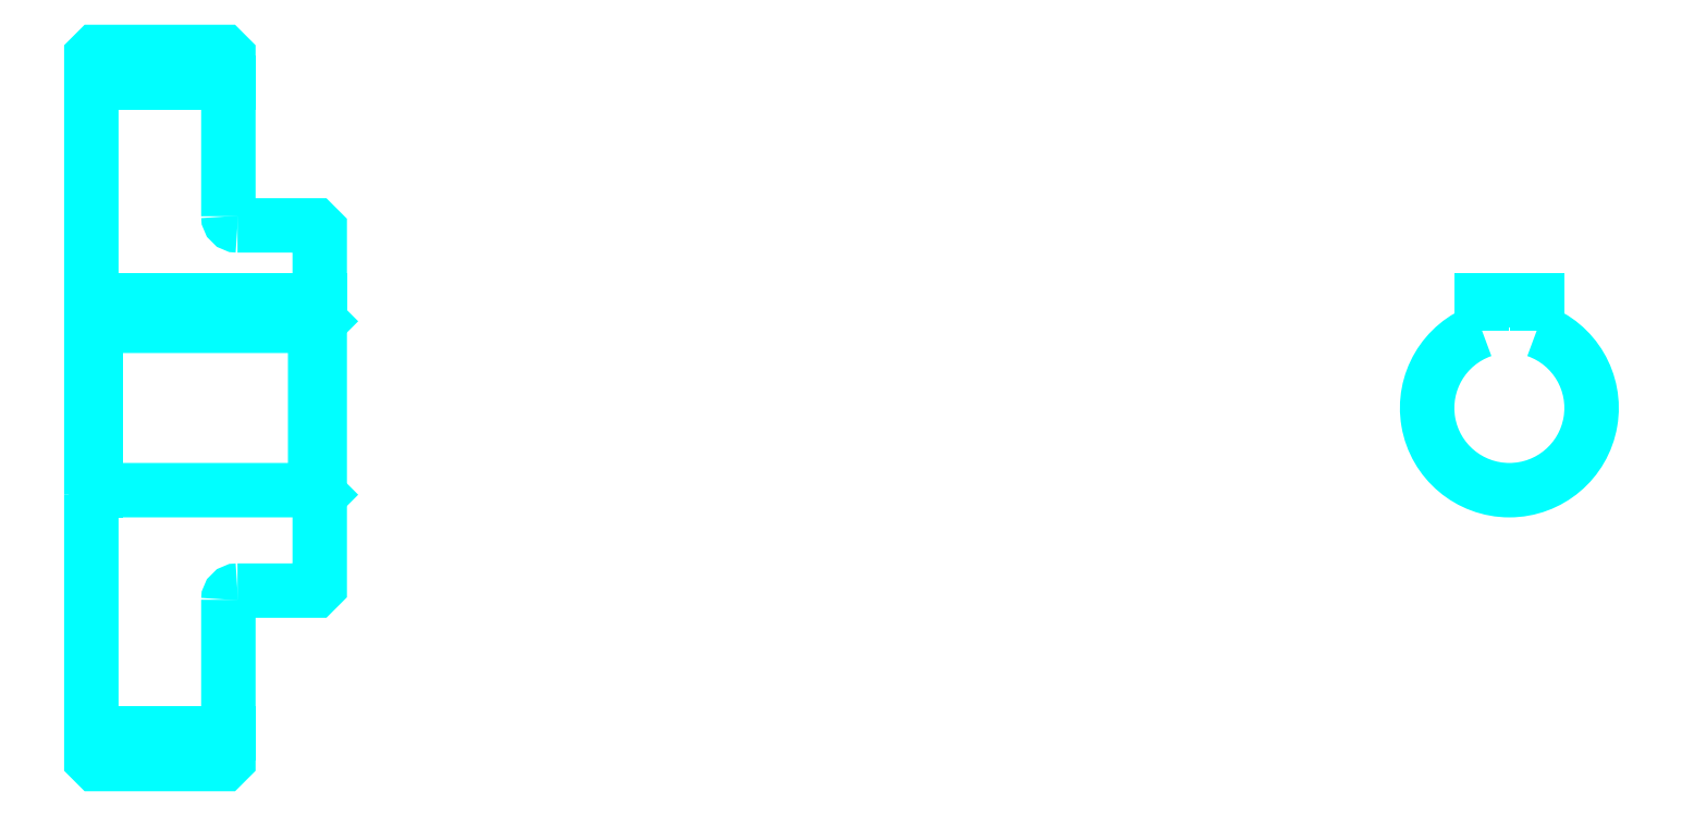
<metadata>
{"format":"dxf","ext":"dxf","renderer":"ezdxf+matplotlib","layout":"modelspace","background":"white","min_lineweight":24,"dpi":150}
</metadata>
<code>
0
SECTION
2
ENTITIES
0
LINE
8
0
10
114.5
20
150.8
30
0
11
129.5
21
150.8
31
0
0
LINE
8
0
10
114.5
20
79.54
30
0
11
129.5
21
79.54
31
0
0
LINE
8
0
10
139
20
106.2
30
0
11
139.5
21
105.7
31
0
0
LINE
8
0
10
139
20
124.2
30
0
11
139.5
21
124.7
31
0
0
LINE
8
0
10
115
20
124.2
30
0
11
115
21
106.2
31
0
0
POLYLINE
8
0
66
1
10
0
20
0
30
0
70
2
0
VERTEX
8
0
10
114.5
20
105.7
30
0
70
0
0
VERTEX
8
0
10
115
20
106.2
30
0
70
0
0
VERTEX
8
0
10
139
20
106.2
30
0
70
0
0
VERTEX
8
0
10
139
20
124.2
30
0
70
0
0
VERTEX
8
0
10
115
20
124.2
30
0
70
0
0
VERTEX
8
0
10
114.5
20
124.7
30
0
70
0
0
SEQEND
8
0
0
ARC
8
0
10
130.5
20
136.2
30
0
40
1
50
180
51
270
0
ARC
8
0
10
130.5
20
94.16
30
0
40
1
50
90
51
180
0
ARC
8
0
10
269.7
20
115.2
30
0
40
9
50
109.5
51
70.53
0
POLYLINE
8
0
66
1
10
0
20
0
30
0
70
2
0
VERTEX
8
0
10
272.7
20
123.6
30
0
70
0
0
VERTEX
8
0
10
272.7
20
127
30
0
70
0
0
VERTEX
8
0
10
266.7
20
127
30
0
70
0
0
VERTEX
8
0
10
266.7
20
123.6
30
0
70
0
0
SEQEND
8
0
0
LINE
8
0
10
114.5
20
127
30
0
11
139.5
21
127
31
0
0
POLYLINE
8
0
66
1
10
0
20
0
30
0
70
2
0
VERTEX
8
0
10
114.5
20
105.7
30
0
70
0
0
VERTEX
8
0
10
114.5
20
76.66
30
0
70
0
0
VERTEX
8
0
10
115
20
76.16
30
0
70
0
0
VERTEX
8
0
10
129
20
76.16
30
0
70
0
0
VERTEX
8
0
10
129.5
20
76.66
30
0
70
0
0
VERTEX
8
0
10
129.5
20
94.16
30
0
70
0
0
SEQEND
8
0
0
POLYLINE
8
0
66
1
10
0
20
0
30
0
70
2
0
VERTEX
8
0
10
130.5
20
95.16
30
0
70
0
0
VERTEX
8
0
10
139
20
95.16
30
0
70
0
0
VERTEX
8
0
10
139.5
20
95.66
30
0
70
0
0
VERTEX
8
0
10
139.5
20
134.7
30
0
70
0
0
VERTEX
8
0
10
139
20
135.2
30
0
70
0
0
VERTEX
8
0
10
130.5
20
135.2
30
0
70
0
0
SEQEND
8
0
0
POLYLINE
8
0
66
1
10
0
20
0
30
0
70
2
0
VERTEX
8
0
10
129.5
20
136.2
30
0
70
0
0
VERTEX
8
0
10
129.5
20
153.7
30
0
70
0
0
VERTEX
8
0
10
129
20
154.2
30
0
70
0
0
VERTEX
8
0
10
115
20
154.2
30
0
70
0
0
VERTEX
8
0
10
114.5
20
153.7
30
0
70
0
0
VERTEX
8
0
10
114.5
20
105.7
30
0
70
0
0
SEQEND
8
0
0
ENDSEC
0
EOF

</code>
